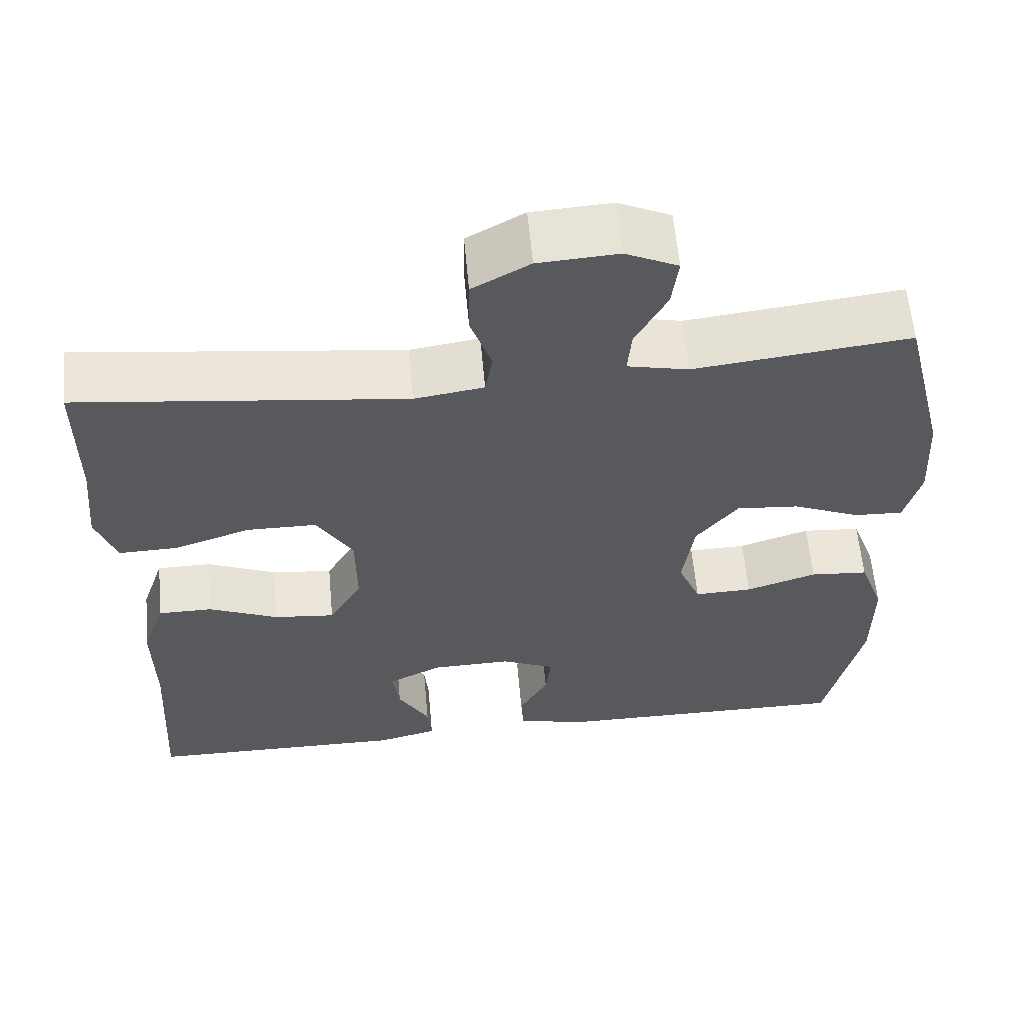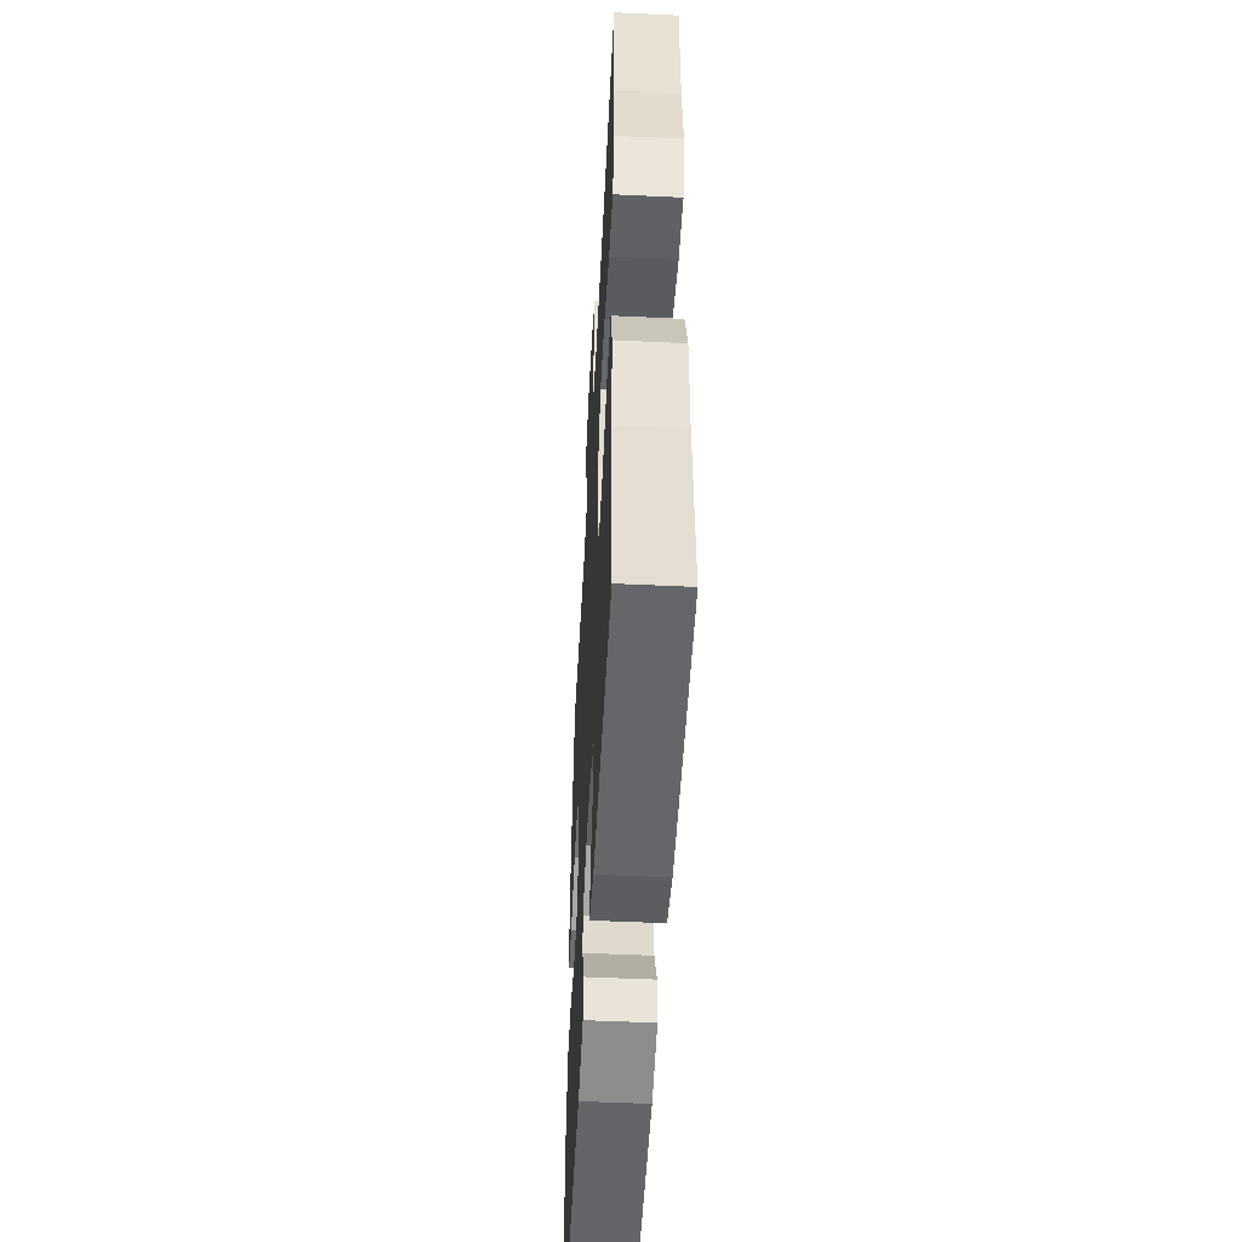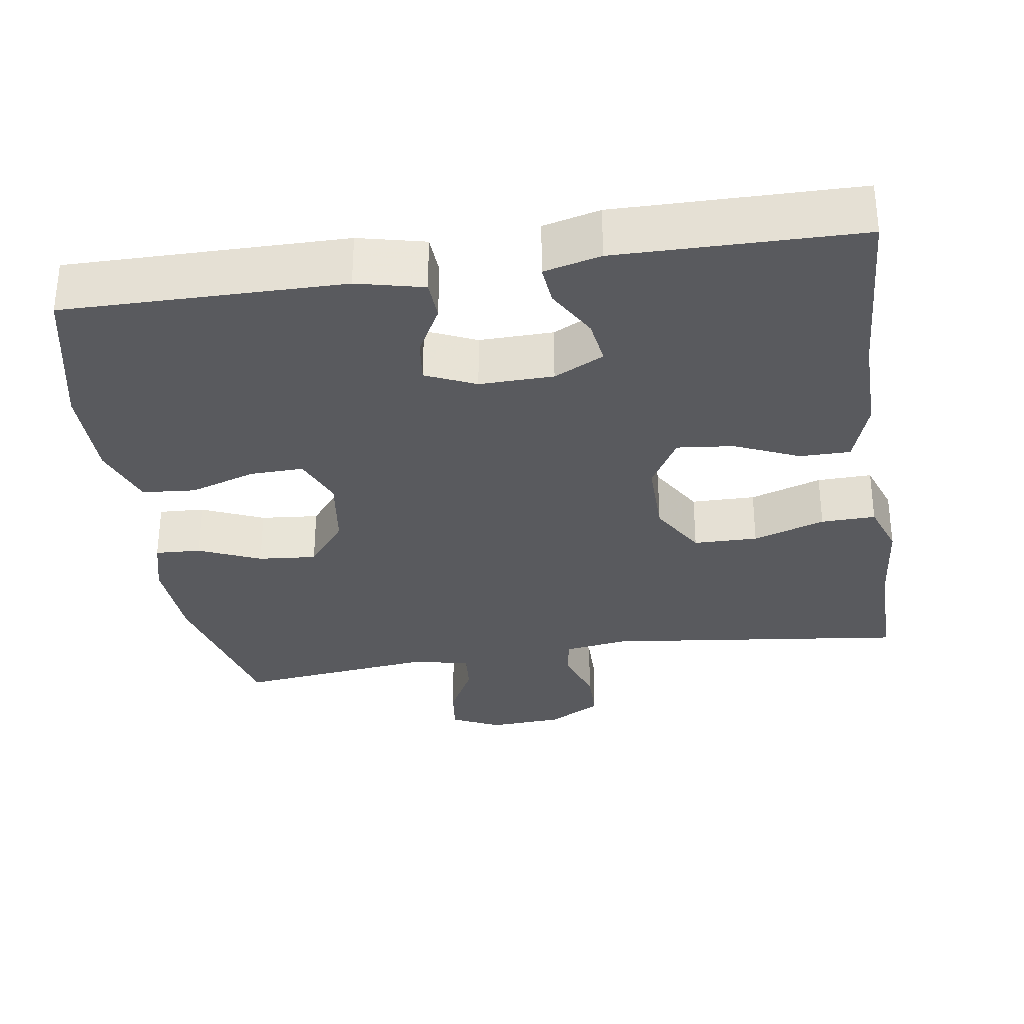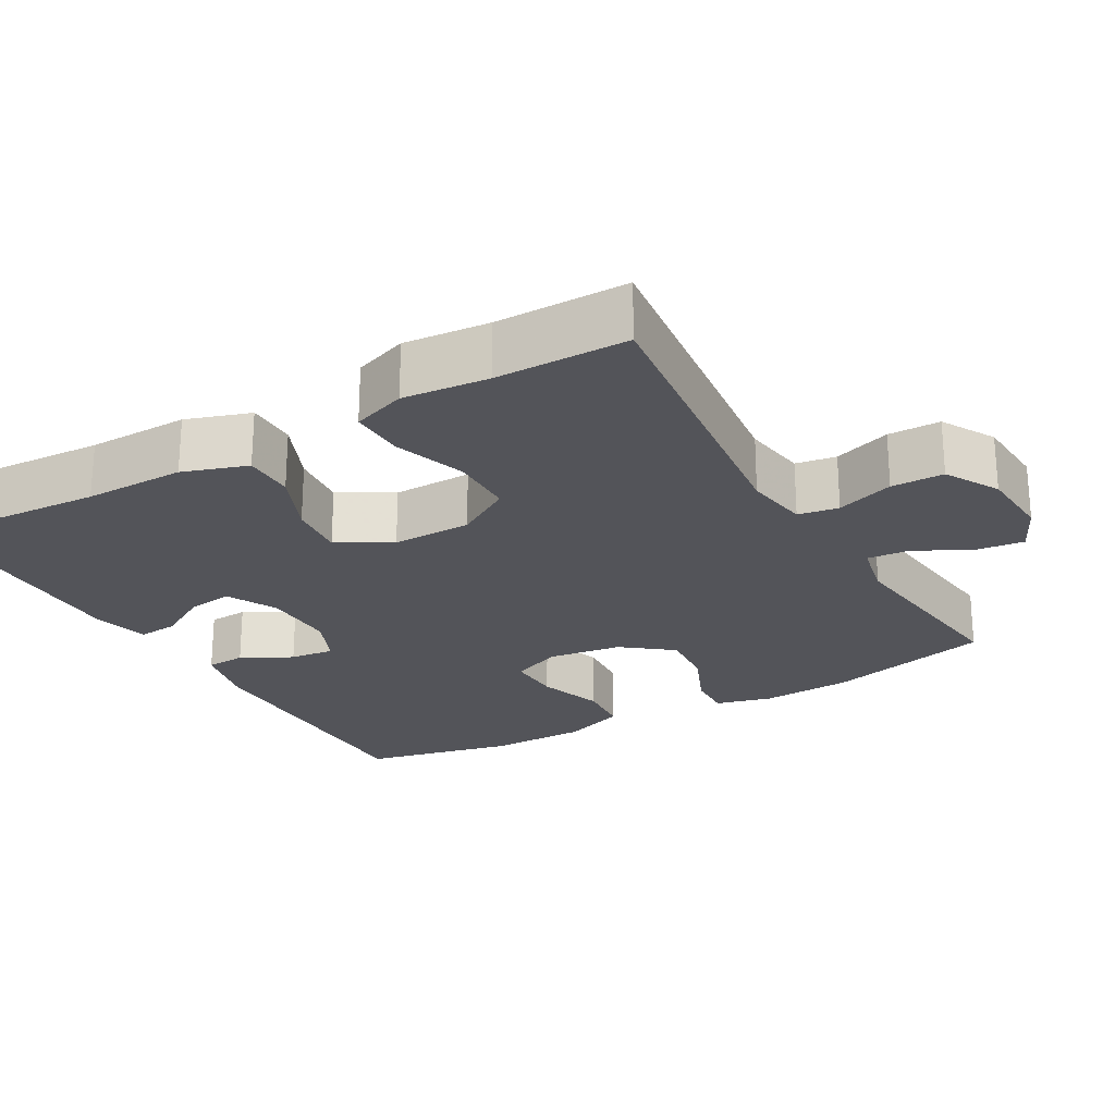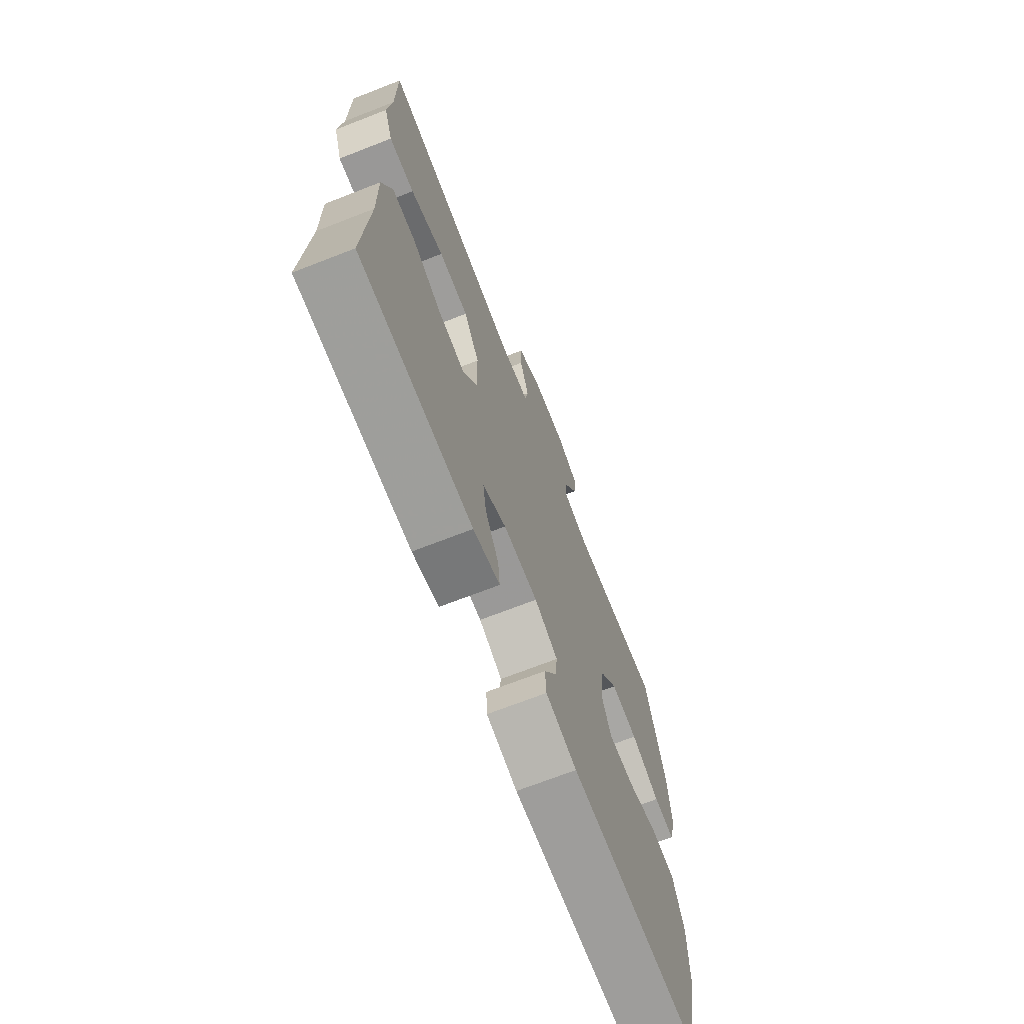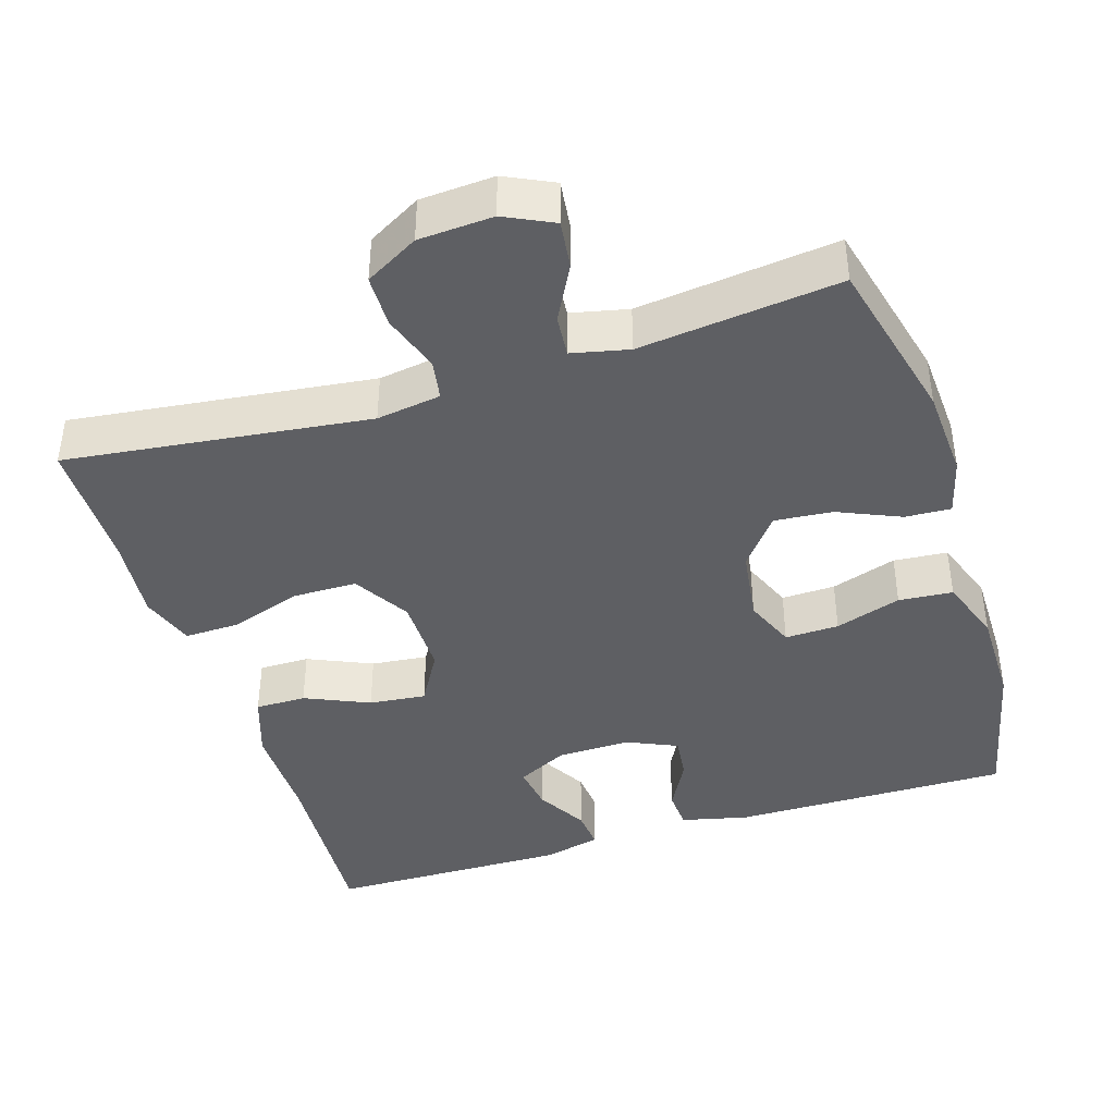
<metadata>
{"format":"obj","ext":"obj","renderer":"f3d","projection":"perspective","resolution":1024,"background":"white","views":[{"elev":60.0,"azim":-5.2,"up":"+Z"},{"elev":-51.1,"azim":-93.0,"up":"+Z"},{"elev":-31.8,"azim":-171.3,"up":"+Y"},{"elev":-23.8,"azim":-60.0,"up":"+Y"},{"elev":-70.1,"azim":-68.7,"up":"+Z"},{"elev":-41.4,"azim":17.4,"up":"+Y"}]}
</metadata>
<code>
v -0.5 0.07 0.5
v -0.096 0.07 0.451
v -0.01 0.07 0.464
v -0.001 0.07 0.518
v -0.027 0.07 0.595
v -0.026 0.07 0.665
v 0.045 0.07 0.705
v 0.144 0.07 0.711
v 0.209 0.07 0.68
v 0.201 0.07 0.616
v 0.162 0.07 0.542
v 0.157 0.07 0.486
v 0.233 0.07 0.469
v 0.5 0.07 0.5
v 0.555 0.07 0.278
v 0.562 0.07 0.157
v 0.542 0.07 0.081
v 0.481 0.07 0.084
v 0.398 0.07 0.12
v 0.32 0.07 0.127
v 0.268 0.07 0.061
v 0.254 0.07 -0.038
v 0.282 0.07 -0.106
v 0.354 0.07 -0.104
v 0.442 0.07 -0.075
v 0.514 0.07 -0.081
v 0.545 0.07 -0.167
v 0.545 0.07 -0.298
v 0.5 0.07 -0.5
v 0.128 0.07 -0.497
v 0.039 0.07 -0.476
v 0.036 0.07 -0.423
v 0.072 0.07 -0.356
v 0.079 0.07 -0.297
v 0.012 0.07 -0.267
v -0.087 0.07 -0.269
v -0.154 0.07 -0.303
v -0.145 0.07 -0.364
v -0.106 0.07 -0.432
v -0.101 0.07 -0.485
v -0.177 0.07 -0.504
v -0.5 0.07 -0.5
v -0.485 0.07 -0.256
v -0.486 0.07 -0.121
v -0.457 0.07 -0.035
v -0.389 0.07 -0.035
v -0.303 0.07 -0.073
v -0.227 0.07 -0.081
v -0.186 0.07 -0.01
v -0.187 0.07 0.096
v -0.232 0.07 0.171
v -0.318 0.07 0.172
v -0.414 0.07 0.14
v -0.487 0.07 0.138
v -0.512 0.07 0.21
v -0.501 0.07 0.324
v -0.5 0 0.5
v -0.096 0 0.451
v -0.01 0 0.464
v -0.001 0 0.518
v -0.027 0 0.595
v -0.026 0 0.665
v 0.045 0 0.705
v 0.144 0 0.711
v 0.209 0 0.68
v 0.201 0 0.616
v 0.162 0 0.542
v 0.157 0 0.486
v 0.233 0 0.469
v 0.5 0 0.5
v 0.555 0 0.278
v 0.562 0 0.157
v 0.542 0 0.081
v 0.481 0 0.084
v 0.398 0 0.12
v 0.32 0 0.127
v 0.268 0 0.061
v 0.254 0 -0.038
v 0.282 0 -0.106
v 0.354 0 -0.104
v 0.442 0 -0.075
v 0.514 0 -0.081
v 0.545 0 -0.167
v 0.545 0 -0.298
v 0.5 0 -0.5
v 0.128 0 -0.497
v 0.039 0 -0.476
v 0.036 0 -0.423
v 0.072 0 -0.356
v 0.079 0 -0.297
v 0.012 0 -0.267
v -0.087 0 -0.269
v -0.154 0 -0.303
v -0.145 0 -0.364
v -0.106 0 -0.432
v -0.101 0 -0.485
v -0.177 0 -0.504
v -0.5 0 -0.5
v -0.485 0 -0.256
v -0.486 0 -0.121
v -0.457 0 -0.035
v -0.389 0 -0.035
v -0.303 0 -0.073
v -0.227 0 -0.081
v -0.186 0 -0.01
v -0.187 0 0.096
v -0.232 0 0.171
v -0.318 0 0.172
v -0.414 0 0.14
v -0.487 0 0.138
v -0.512 0 0.21
v -0.501 0 0.324
f 54 55 56
f 53 54 56
f 52 53 56
f 56 1 2
f 52 56 2
f 51 52 2
f 50 51 2 3
f 49 50 3
f 45 46 47
f 44 45 47
f 43 44 47
f 43 47 48
f 41 42 43
f 40 41 43
f 39 40 43
f 38 39 43
f 37 38 43 48
f 36 37 48 49
f 31 32 33
f 30 31 33
f 29 30 33
f 28 29 33
f 27 28 33
f 26 27 33
f 25 26 33
f 24 25 33
f 23 24 33 34
f 22 23 34 35
f 17 18 19
f 16 17 19
f 15 16 19
f 14 15 19
f 13 14 19
f 12 13 19 20
f 9 10 11
f 8 9 11
f 7 8 11
f 6 7 11
f 5 6 11
f 4 5 11
f 3 4 11 12
f 49 3 12
f 36 49 12
f 35 36 12
f 22 35 12
f 21 22 12
f 12 20 21
f 112 111 110
f 112 110 109
f 112 109 108
f 58 57 112
f 58 112 108
f 58 108 107
f 59 58 107 106
f 59 106 105
f 103 102 101
f 103 101 100
f 103 100 99
f 104 103 99
f 99 98 97
f 99 97 96
f 99 96 95
f 99 95 94
f 104 99 94 93
f 105 104 93 92
f 89 88 87
f 89 87 86
f 89 86 85
f 89 85 84
f 89 84 83
f 89 83 82
f 89 82 81
f 89 81 80
f 90 89 80 79
f 91 90 79 78
f 75 74 73
f 75 73 72
f 75 72 71
f 75 71 70
f 75 70 69
f 76 75 69 68
f 67 66 65
f 67 65 64
f 67 64 63
f 67 63 62
f 67 62 61
f 67 61 60
f 68 67 60 59
f 68 59 105
f 68 105 92
f 68 92 91
f 68 91 78
f 68 78 77
f 77 76 68
f 1 57 58 2
f 2 58 59 3
f 3 59 60 4
f 4 60 61 5
f 5 61 62 6
f 6 62 63 7
f 7 63 64 8
f 8 64 65 9
f 9 65 66 10
f 10 66 67 11
f 11 67 68 12
f 12 68 69 13
f 13 69 70 14
f 14 70 71 15
f 15 71 72 16
f 16 72 73 17
f 17 73 74 18
f 18 74 75 19
f 19 75 76 20
f 20 76 77 21
f 21 77 78 22
f 22 78 79 23
f 23 79 80 24
f 24 80 81 25
f 25 81 82 26
f 26 82 83 27
f 27 83 84 28
f 28 84 85 29
f 29 85 86 30
f 30 86 87 31
f 31 87 88 32
f 32 88 89 33
f 33 89 90 34
f 34 90 91 35
f 35 91 92 36
f 36 92 93 37
f 37 93 94 38
f 38 94 95 39
f 39 95 96 40
f 40 96 97 41
f 41 97 98 42
f 42 98 99 43
f 43 99 100 44
f 44 100 101 45
f 45 101 102 46
f 46 102 103 47
f 47 103 104 48
f 48 104 105 49
f 49 105 106 50
f 50 106 107 51
f 51 107 108 52
f 52 108 109 53
f 53 109 110 54
f 54 110 111 55
f 55 111 112 56
f 56 112 57 1

</code>
